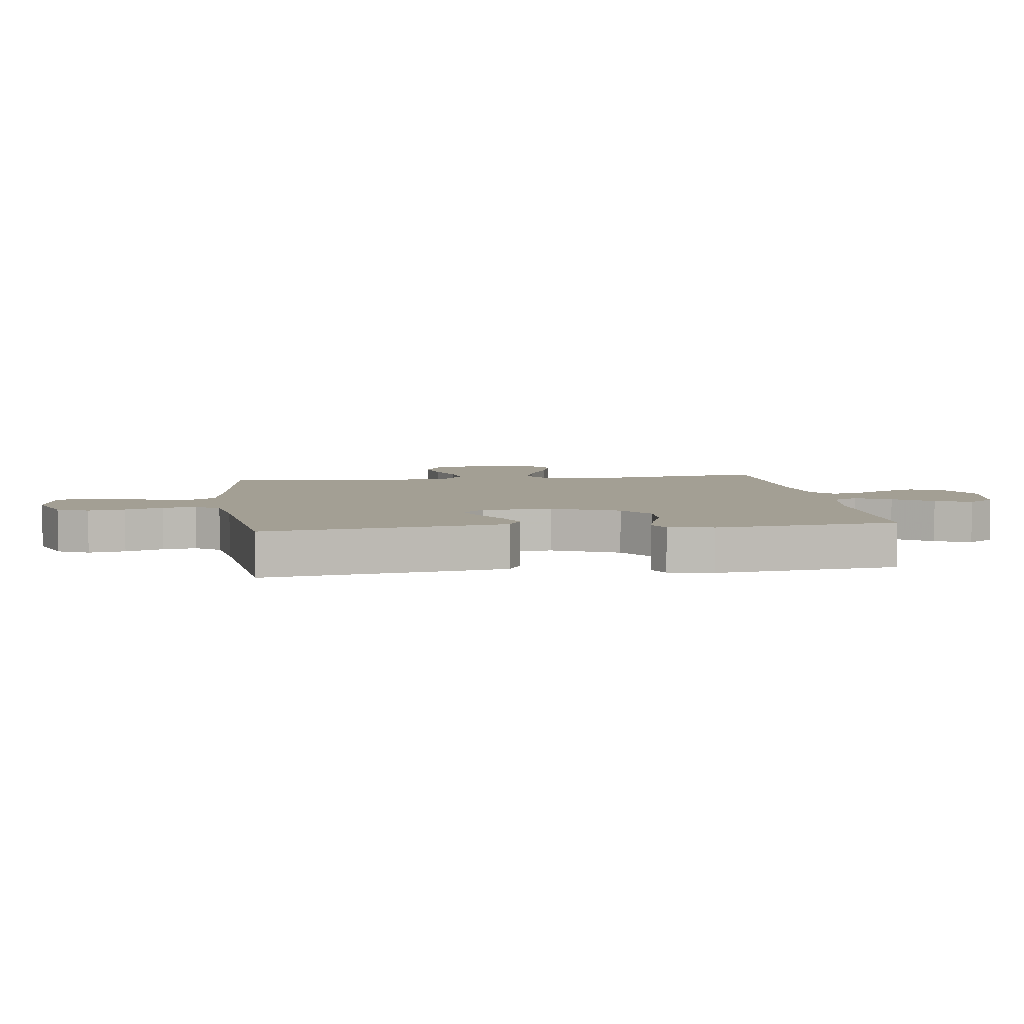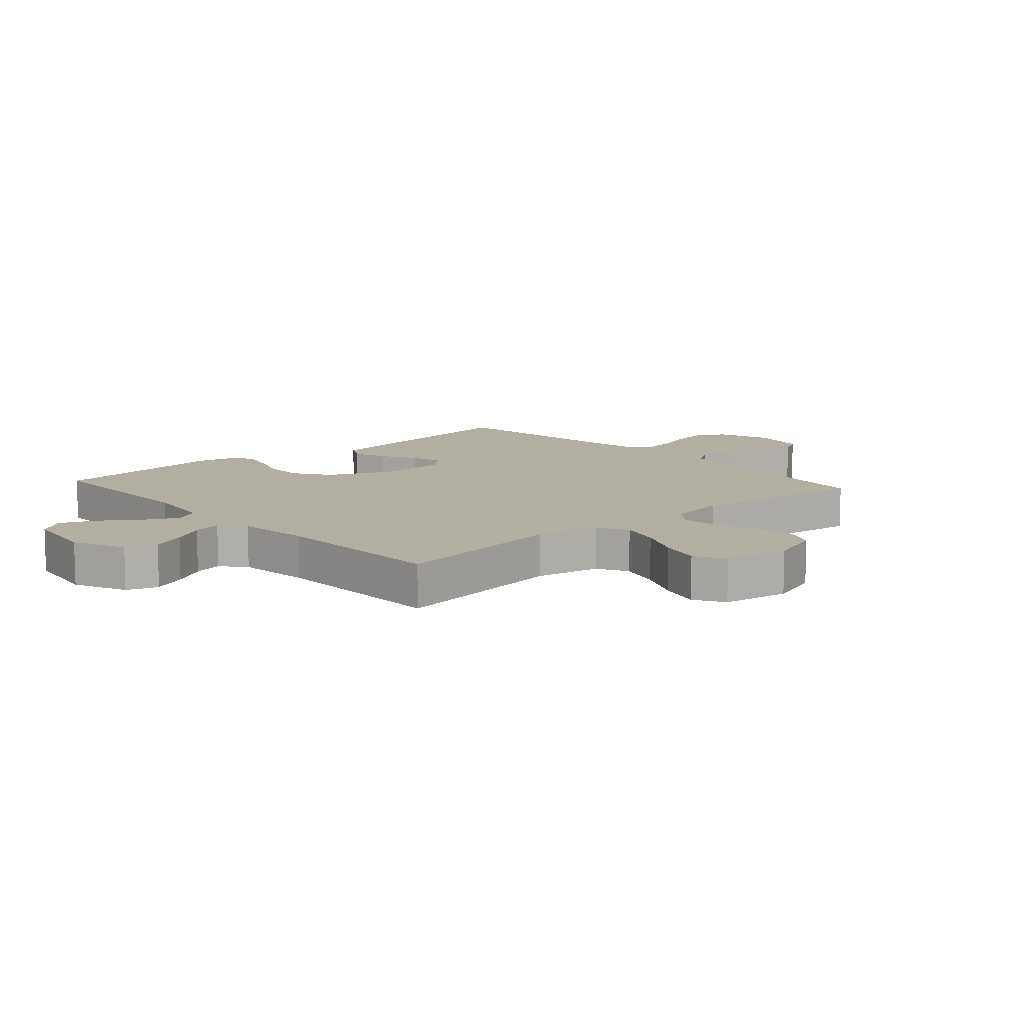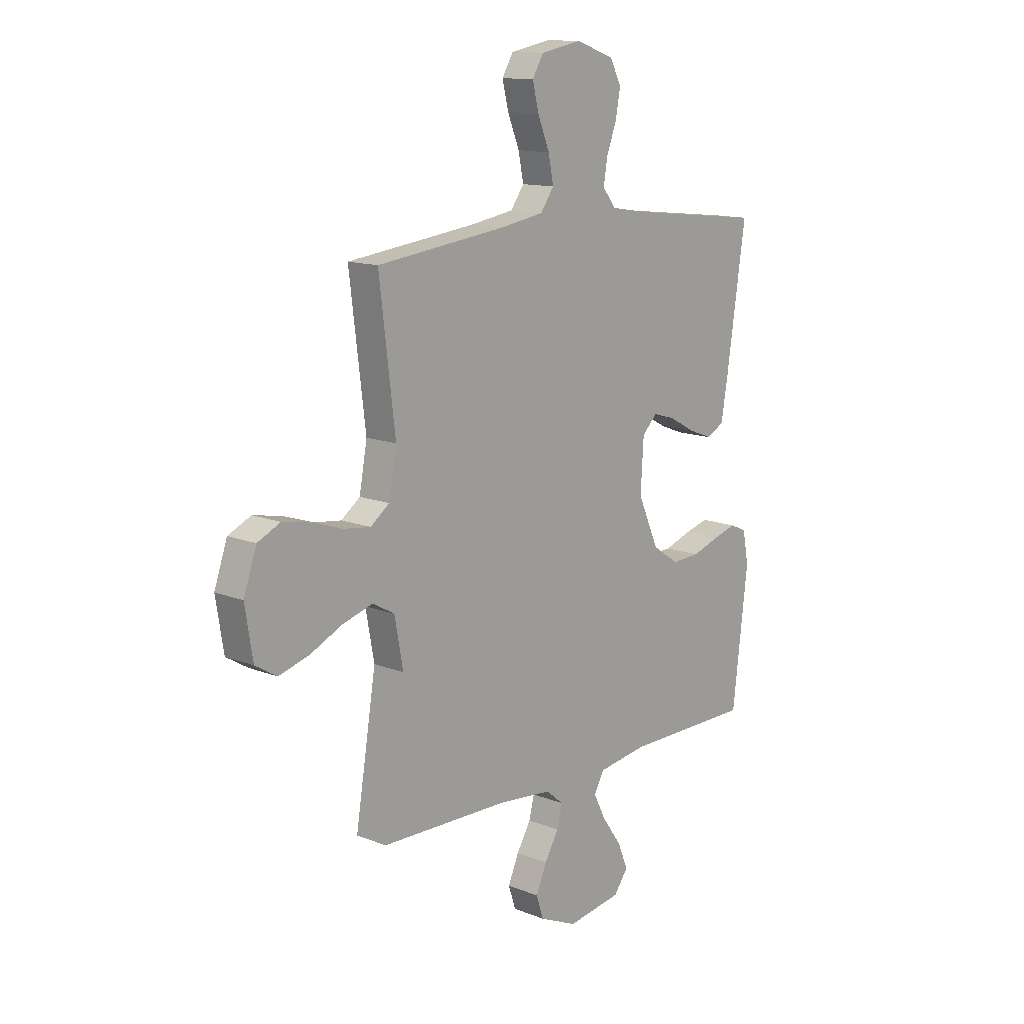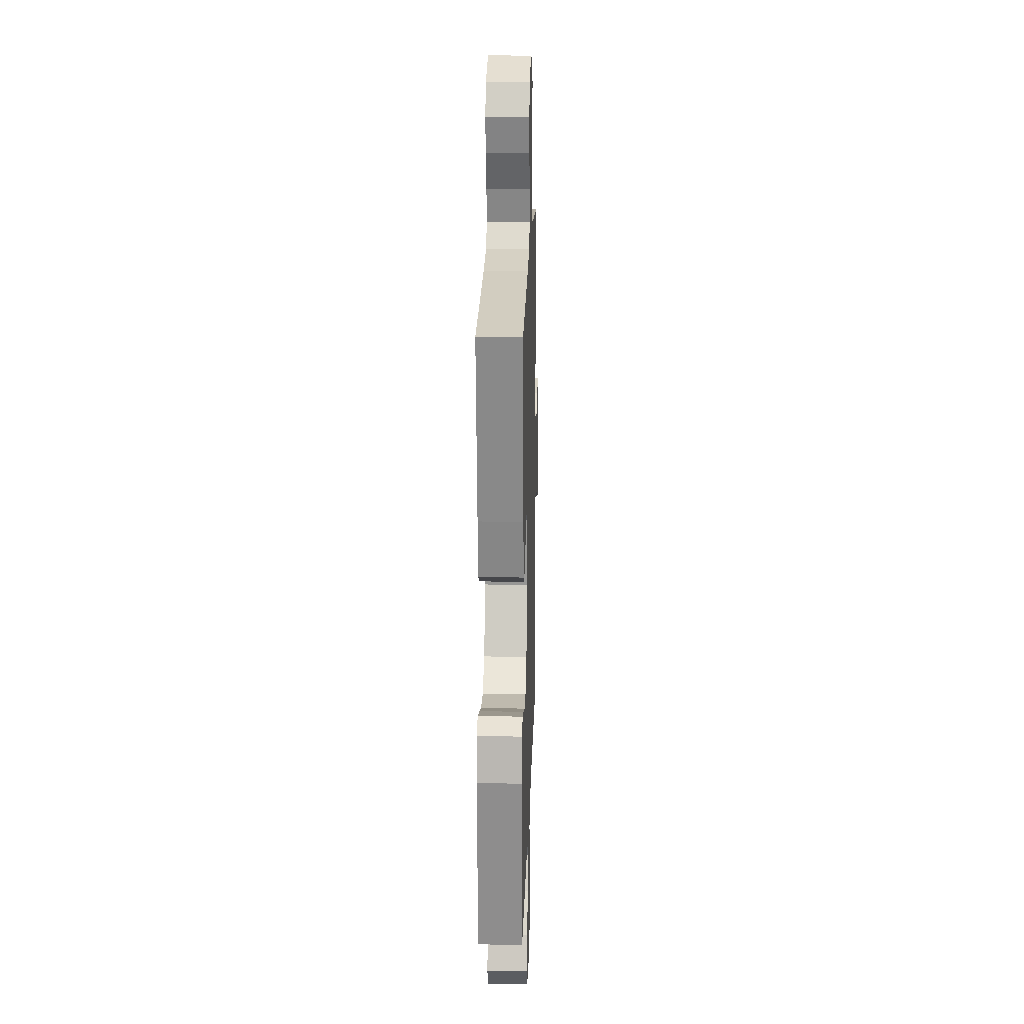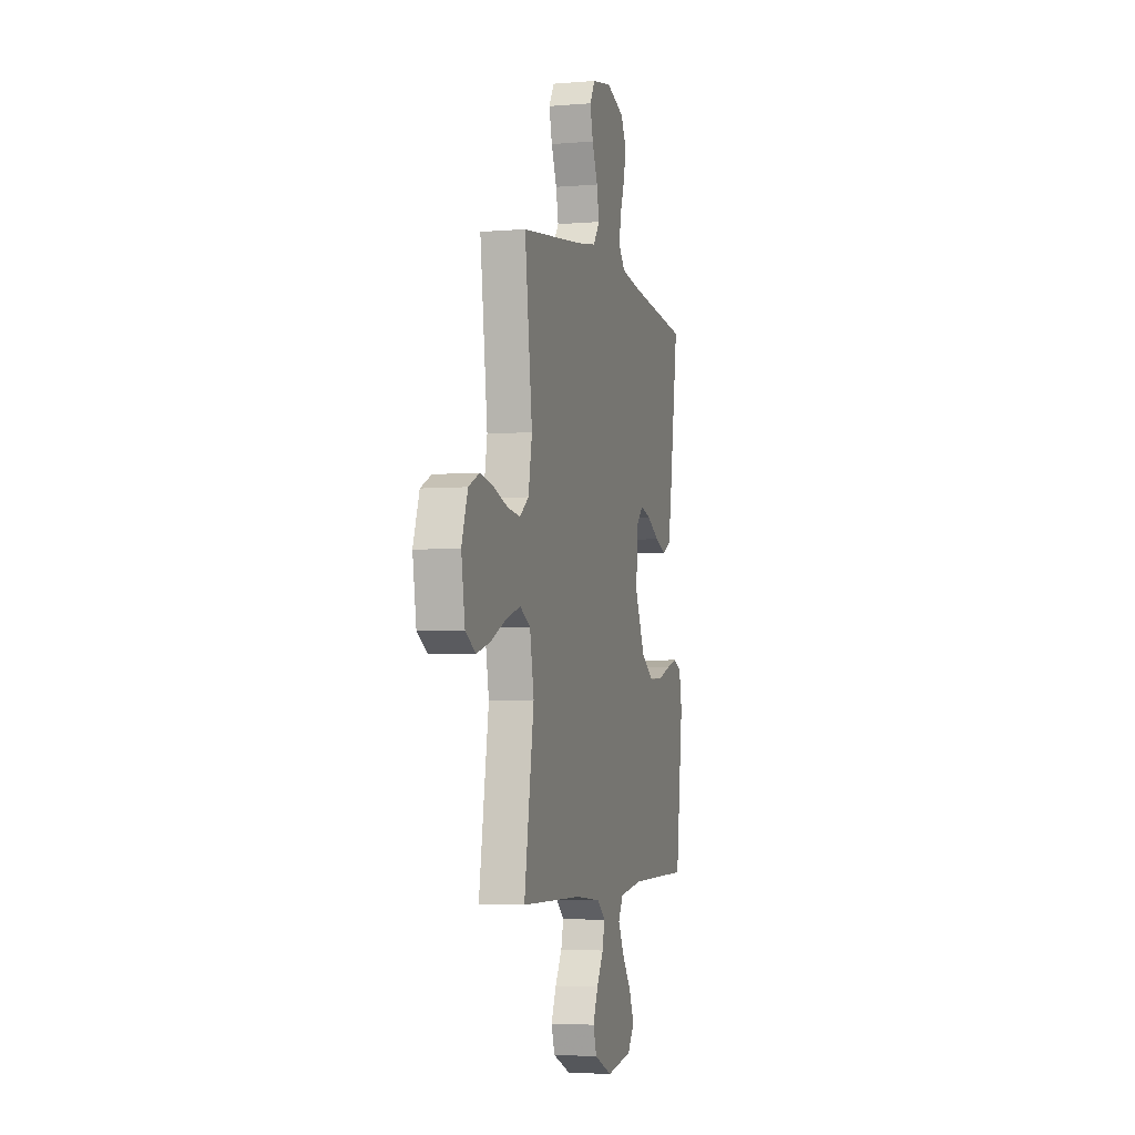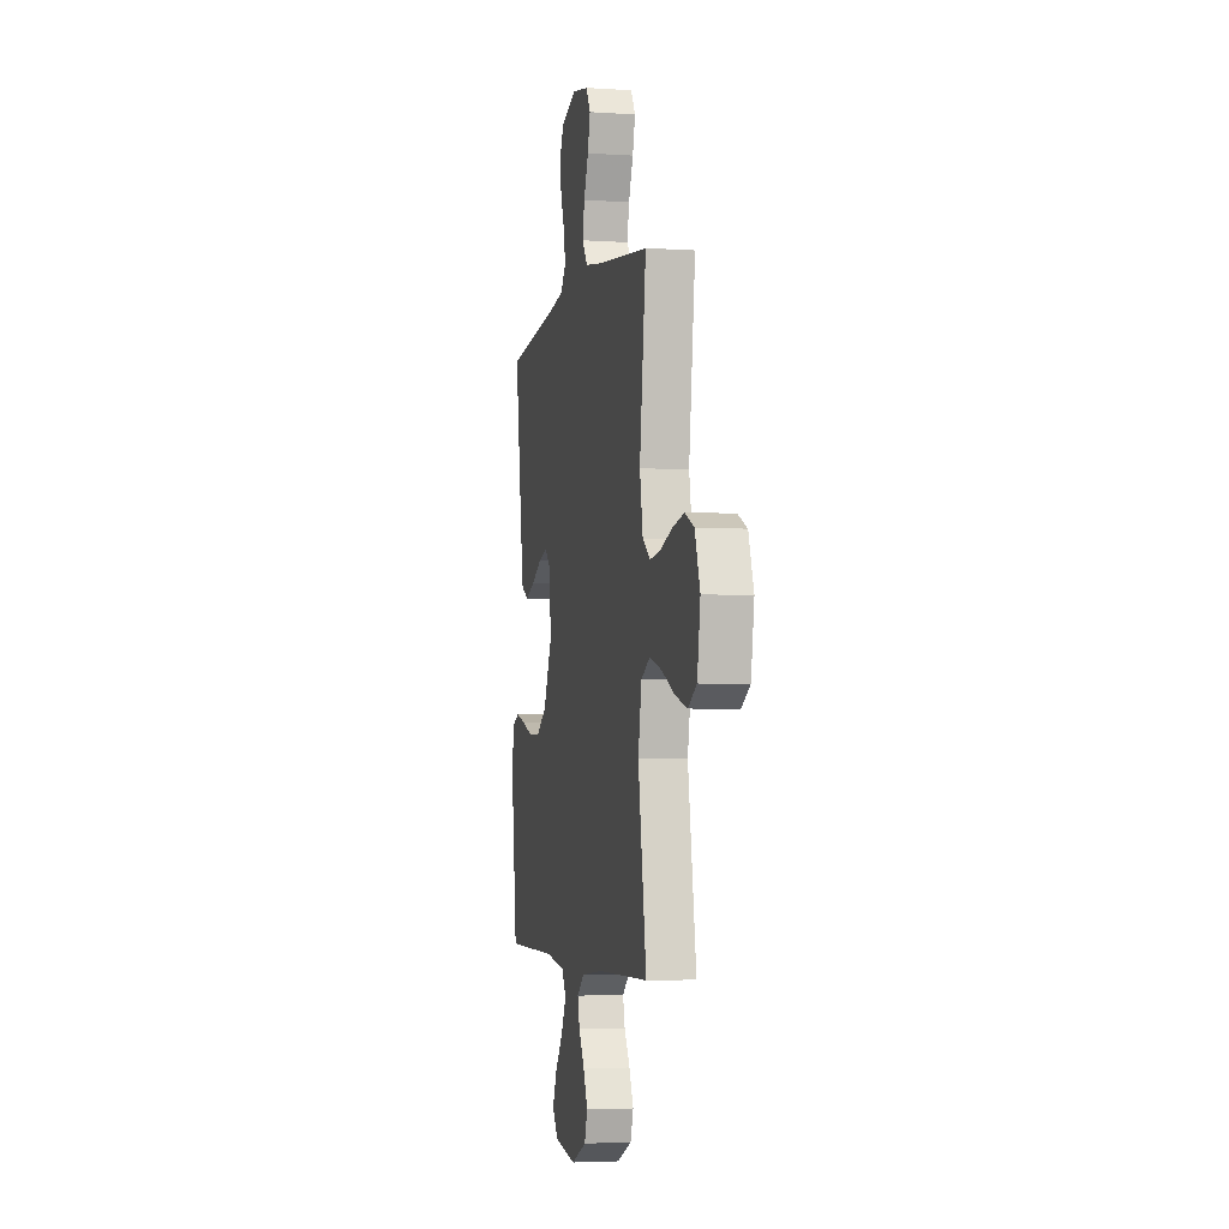
<metadata>
{"format":"obj","ext":"obj","renderer":"f3d","projection":"perspective","resolution":1024,"background":"white","views":[{"elev":5.3,"azim":82.0,"up":"+Y"},{"elev":10.7,"azim":-131.7,"up":"+Y"},{"elev":13.2,"azim":-48.1,"up":"+Z"},{"elev":18.3,"azim":91.7,"up":"+Z"},{"elev":-4.0,"azim":-74.6,"up":"+Z"},{"elev":-3.9,"azim":-102.2,"up":"+Z"}]}
</metadata>
<code>
v 0.5 0.07 0.5
v 0.456 0.07 0.2
v 0.44 0.07 0.104
v 0.399 0.07 0.082
v 0.343 0.07 0.103
v 0.283 0.07 0.136
v 0.231 0.07 0.151
v 0.196 0.07 0.116
v 0.189 0.07 0
v 0.238 0.07 -0.109
v 0.299 0.07 -0.15
v 0.366 0.07 -0.147
v 0.43 0.07 -0.125
v 0.484 0.07 -0.11
v 0.522 0.07 -0.127
v 0.536 0.07 -0.2
v 0.5 0.07 -0.5
v 0.2 0.07 -0.502
v 0.086 0.07 -0.519
v 0.062 0.07 -0.561
v 0.091 0.07 -0.619
v 0.136 0.07 -0.682
v 0.16 0.07 -0.741
v 0.127 0.07 -0.786
v 0 0.07 -0.806
v -0.088 0.07 -0.767
v -0.105 0.07 -0.715
v -0.08 0.07 -0.657
v -0.047 0.07 -0.601
v -0.035 0.07 -0.552
v -0.075 0.07 -0.518
v -0.2 0.07 -0.505
v -0.5 0.07 -0.5
v -0.452 0.07 -0.2
v -0.472 0.07 -0.092
v -0.523 0.07 -0.064
v -0.593 0.07 -0.085
v -0.669 0.07 -0.121
v -0.739 0.07 -0.141
v -0.789 0.07 -0.111
v -0.807 0.07 0
v -0.777 0.07 0.087
v -0.724 0.07 0.112
v -0.657 0.07 0.099
v -0.588 0.07 0.076
v -0.525 0.07 0.068
v -0.481 0.07 0.101
v -0.463 0.07 0.2
v -0.5 0.07 0.5
v -0.2 0.07 0.537
v -0.098 0.07 0.554
v -0.067 0.07 0.598
v -0.079 0.07 0.658
v -0.106 0.07 0.724
v -0.121 0.07 0.784
v -0.095 0.07 0.828
v 0 0.07 0.846
v 0.089 0.07 0.815
v 0.115 0.07 0.764
v 0.104 0.07 0.704
v 0.081 0.07 0.642
v 0.072 0.07 0.587
v 0.103 0.07 0.548
v 0.2 0.07 0.533
v 0.5 0 0.5
v 0.456 0 0.2
v 0.44 0 0.104
v 0.399 0 0.082
v 0.343 0 0.103
v 0.283 0 0.136
v 0.231 0 0.151
v 0.196 0 0.116
v 0.189 0 0
v 0.238 0 -0.109
v 0.299 0 -0.15
v 0.366 0 -0.147
v 0.43 0 -0.125
v 0.484 0 -0.11
v 0.522 0 -0.127
v 0.536 0 -0.2
v 0.5 0 -0.5
v 0.2 0 -0.502
v 0.086 0 -0.519
v 0.062 0 -0.561
v 0.091 0 -0.619
v 0.136 0 -0.682
v 0.16 0 -0.741
v 0.127 0 -0.786
v 0 0 -0.806
v -0.088 0 -0.767
v -0.105 0 -0.715
v -0.08 0 -0.657
v -0.047 0 -0.601
v -0.035 0 -0.552
v -0.075 0 -0.518
v -0.2 0 -0.505
v -0.5 0 -0.5
v -0.452 0 -0.2
v -0.472 0 -0.092
v -0.523 0 -0.064
v -0.593 0 -0.085
v -0.669 0 -0.121
v -0.739 0 -0.141
v -0.789 0 -0.111
v -0.807 0 0
v -0.777 0 0.087
v -0.724 0 0.112
v -0.657 0 0.099
v -0.588 0 0.076
v -0.525 0 0.068
v -0.481 0 0.101
v -0.463 0 0.2
v -0.5 0 0.5
v -0.2 0 0.537
v -0.098 0 0.554
v -0.067 0 0.598
v -0.079 0 0.658
v -0.106 0 0.724
v -0.121 0 0.784
v -0.095 0 0.828
v 0 0 0.846
v 0.089 0 0.815
v 0.115 0 0.764
v 0.104 0 0.704
v 0.081 0 0.642
v 0.072 0 0.587
v 0.103 0 0.548
v 0.2 0 0.533
f 59 60 61
f 58 59 61
f 57 58 61
f 56 57 61
f 55 56 61
f 54 55 61
f 53 54 61
f 52 53 61 62
f 51 52 62 63
f 48 49 50
f 51 63 64
f 50 51 64
f 48 50 64
f 47 48 64
f 43 44 45
f 42 43 45
f 41 42 45
f 40 41 45
f 39 40 45
f 38 39 45
f 37 38 45
f 36 37 45 46
f 47 64 1
f 46 47 1
f 36 46 1
f 35 36 1
f 27 28 29
f 26 27 29
f 25 26 29
f 24 25 29
f 23 24 29
f 22 23 29
f 21 22 29
f 20 21 29 30
f 19 20 30 31
f 16 17 18
f 15 16 18
f 14 15 18
f 13 14 18
f 12 13 18
f 19 31 32
f 18 19 32
f 12 18 32
f 11 12 32
f 4 5 6
f 3 4 6
f 2 3 6
f 1 2 6
f 1 6 7
f 1 7 8
f 35 1 8
f 34 35 8
f 32 33 34
f 11 32 34
f 10 11 34
f 34 8 9
f 9 10 34
f 125 124 123
f 125 123 122
f 125 122 121
f 125 121 120
f 125 120 119
f 125 119 118
f 125 118 117
f 126 125 117 116
f 127 126 116 115
f 114 113 112
f 128 127 115
f 128 115 114
f 128 114 112
f 128 112 111
f 109 108 107
f 109 107 106
f 109 106 105
f 109 105 104
f 109 104 103
f 109 103 102
f 109 102 101
f 110 109 101 100
f 65 128 111
f 65 111 110
f 65 110 100
f 65 100 99
f 93 92 91
f 93 91 90
f 93 90 89
f 93 89 88
f 93 88 87
f 93 87 86
f 93 86 85
f 94 93 85 84
f 95 94 84 83
f 82 81 80
f 82 80 79
f 82 79 78
f 82 78 77
f 82 77 76
f 96 95 83
f 96 83 82
f 96 82 76
f 96 76 75
f 70 69 68
f 70 68 67
f 70 67 66
f 70 66 65
f 71 70 65
f 72 71 65
f 72 65 99
f 72 99 98
f 98 97 96
f 98 96 75
f 98 75 74
f 73 72 98
f 98 74 73
f 1 65 66 2
f 2 66 67 3
f 3 67 68 4
f 4 68 69 5
f 5 69 70 6
f 6 70 71 7
f 7 71 72 8
f 8 72 73 9
f 9 73 74 10
f 10 74 75 11
f 11 75 76 12
f 12 76 77 13
f 13 77 78 14
f 14 78 79 15
f 15 79 80 16
f 16 80 81 17
f 17 81 82 18
f 18 82 83 19
f 19 83 84 20
f 20 84 85 21
f 21 85 86 22
f 22 86 87 23
f 23 87 88 24
f 24 88 89 25
f 25 89 90 26
f 26 90 91 27
f 27 91 92 28
f 28 92 93 29
f 29 93 94 30
f 30 94 95 31
f 31 95 96 32
f 32 96 97 33
f 33 97 98 34
f 34 98 99 35
f 35 99 100 36
f 36 100 101 37
f 37 101 102 38
f 38 102 103 39
f 39 103 104 40
f 40 104 105 41
f 41 105 106 42
f 42 106 107 43
f 43 107 108 44
f 44 108 109 45
f 45 109 110 46
f 46 110 111 47
f 47 111 112 48
f 48 112 113 49
f 49 113 114 50
f 50 114 115 51
f 51 115 116 52
f 52 116 117 53
f 53 117 118 54
f 54 118 119 55
f 55 119 120 56
f 56 120 121 57
f 57 121 122 58
f 58 122 123 59
f 59 123 124 60
f 60 124 125 61
f 61 125 126 62
f 62 126 127 63
f 63 127 128 64
f 64 128 65 1

</code>
